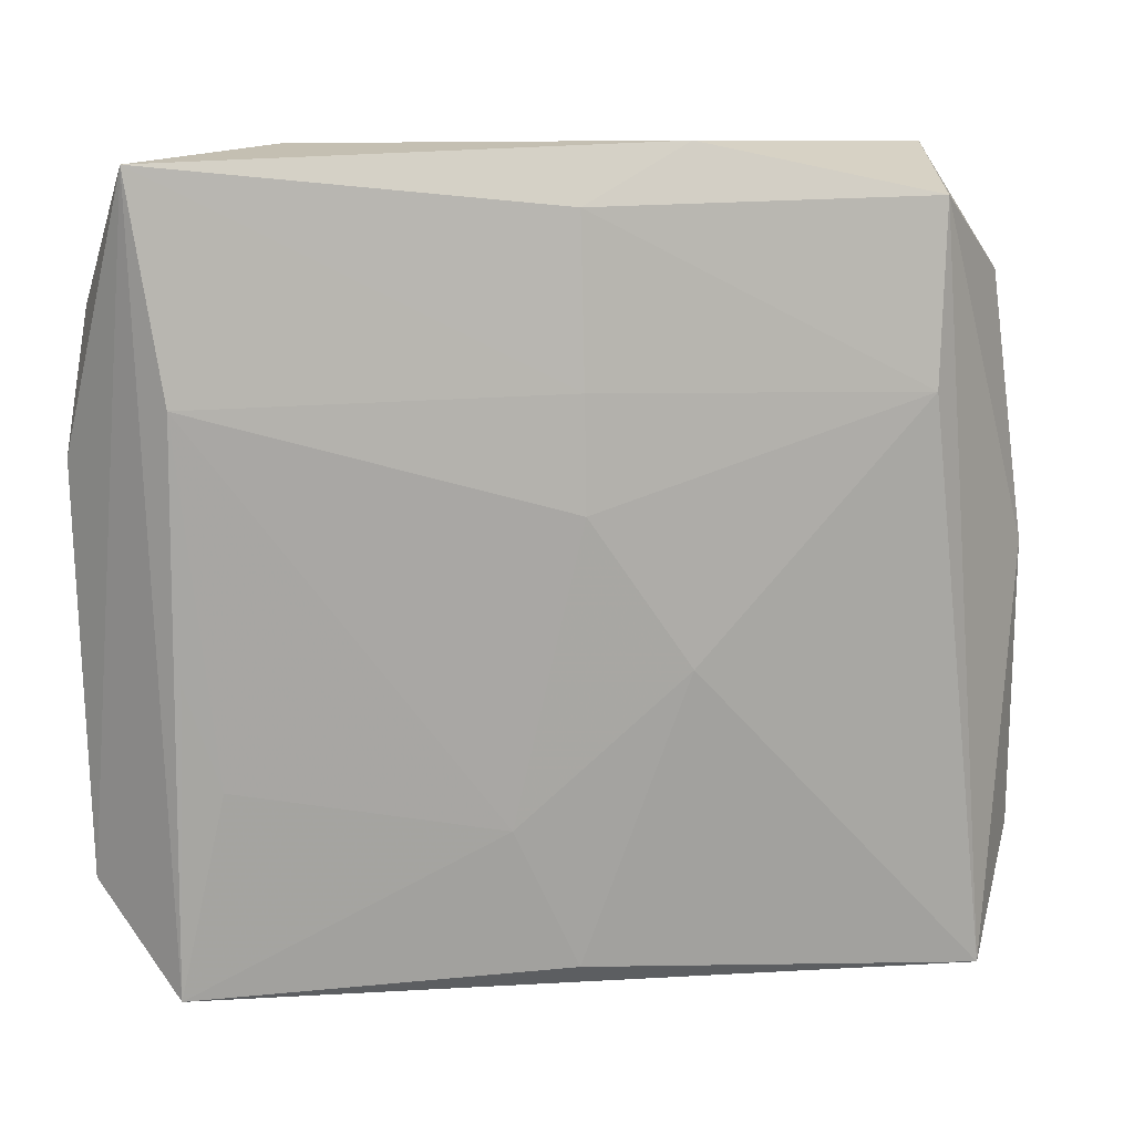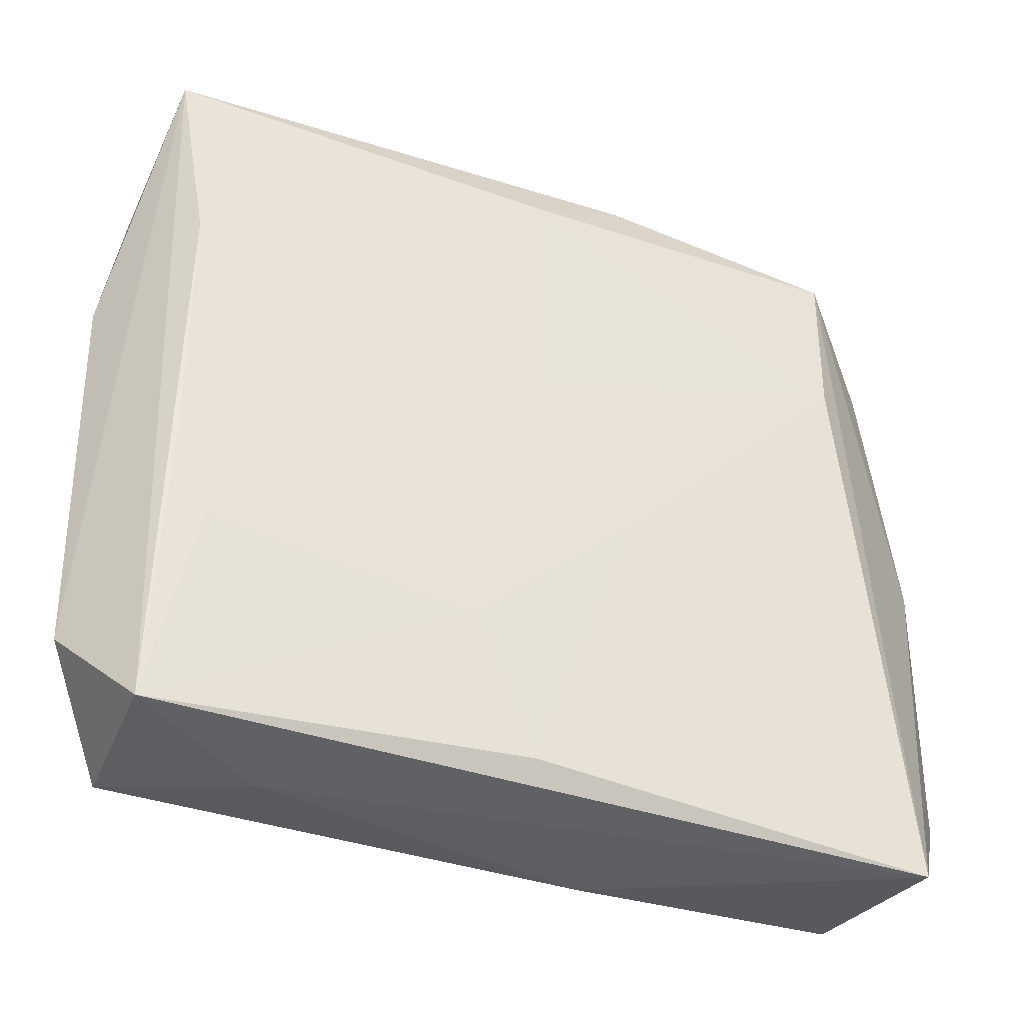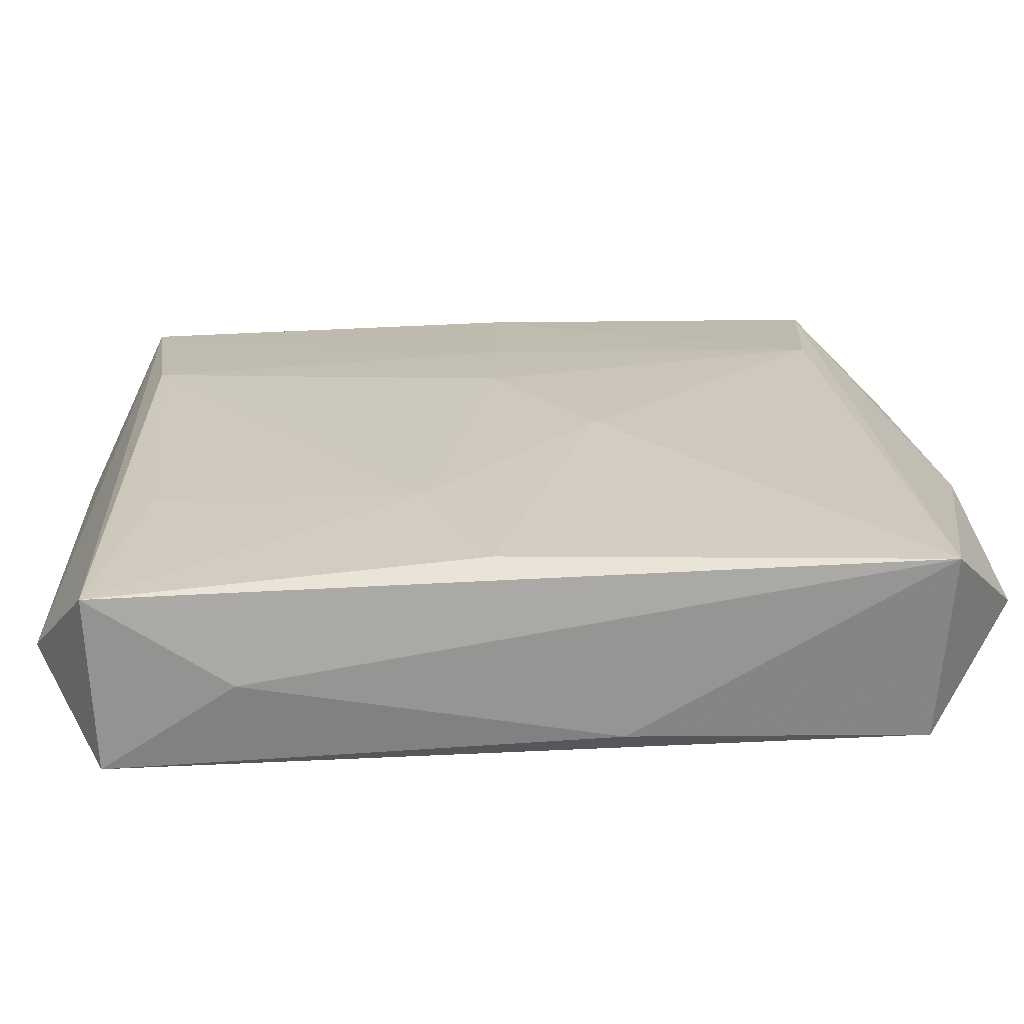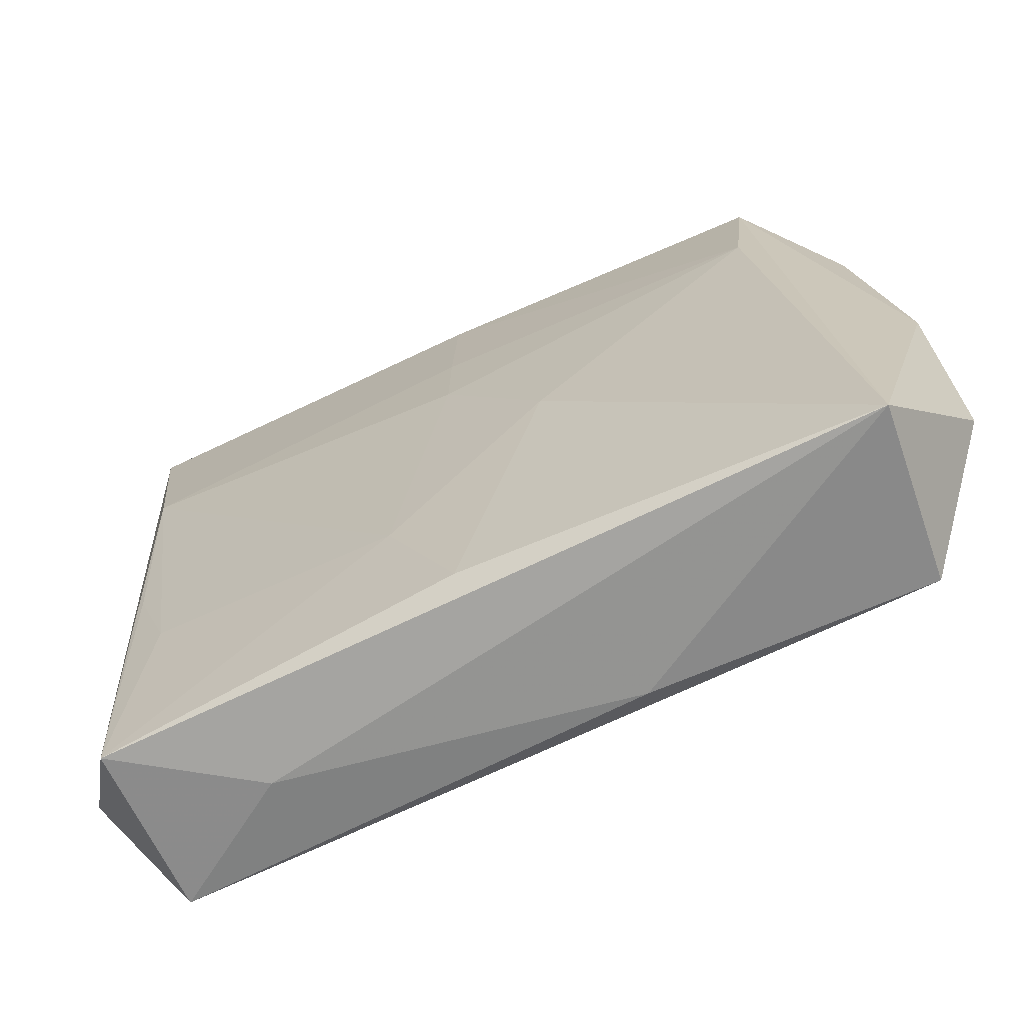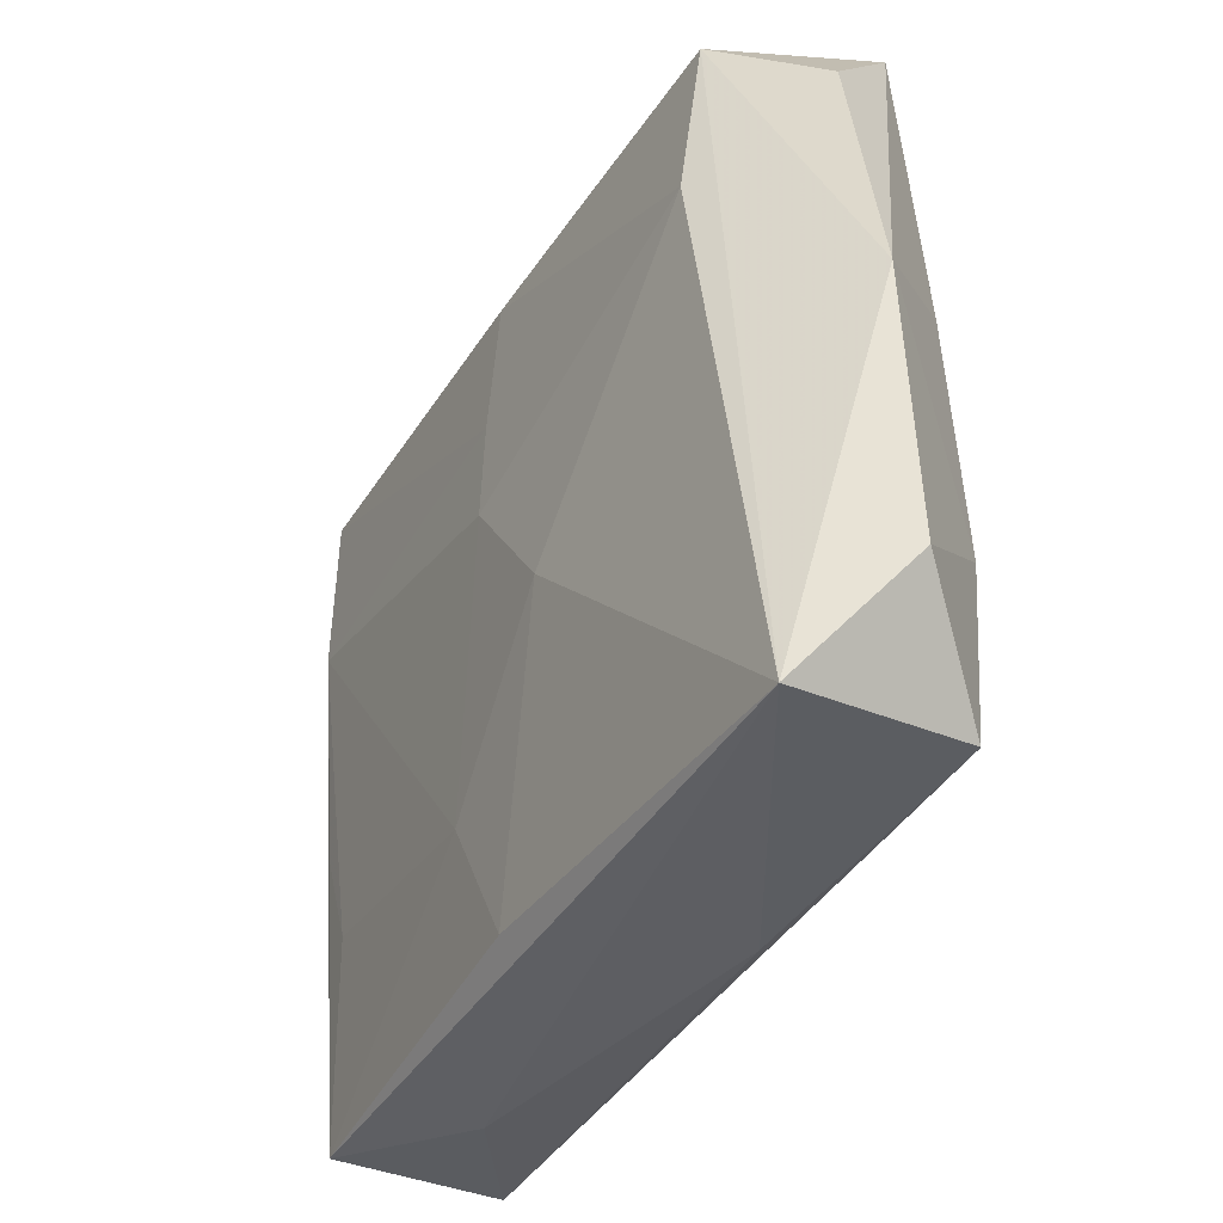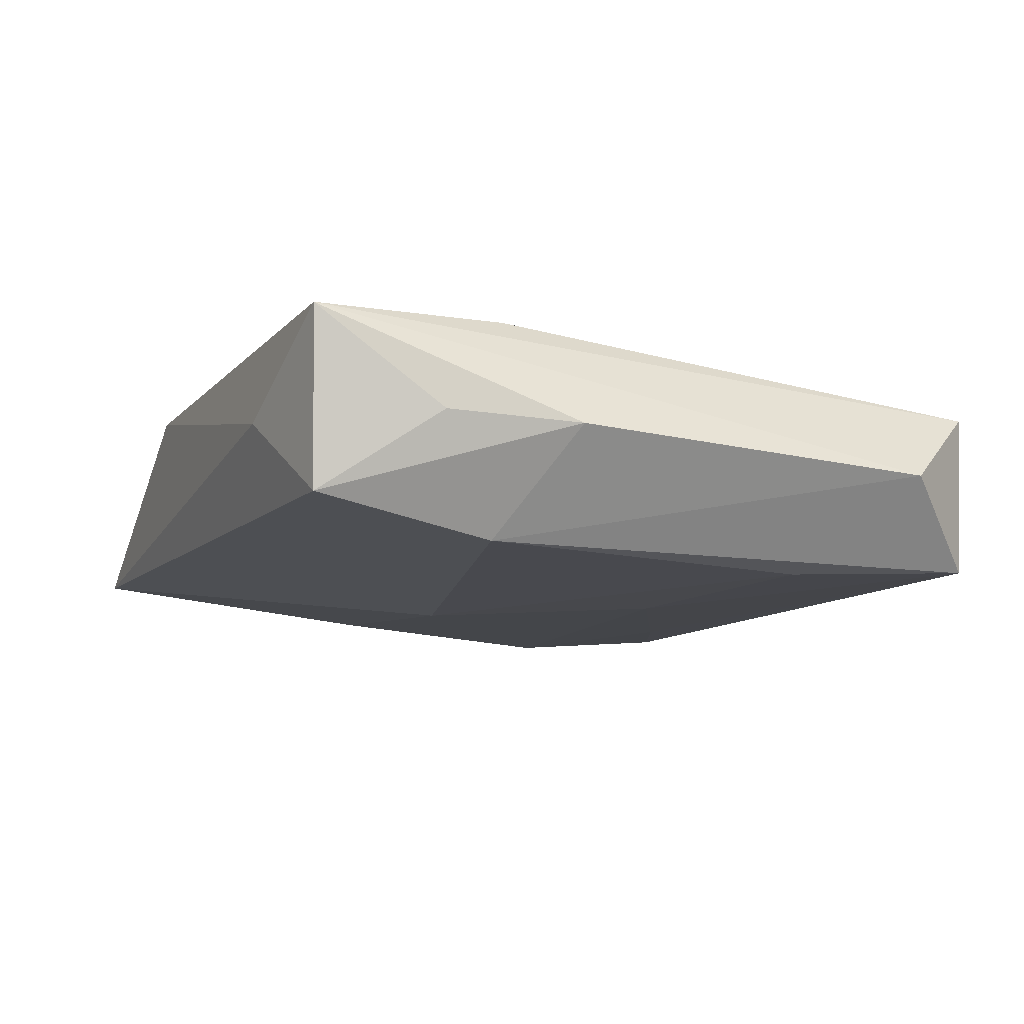
<metadata>
{"format":"obj","ext":"obj","renderer":"f3d","projection":"perspective","resolution":1024,"background":"white","views":[{"elev":11.9,"azim":-17.1,"up":"+Y"},{"elev":-38.9,"azim":-23.3,"up":"+Y"},{"elev":-69.7,"azim":0.4,"up":"+Y"},{"elev":-69.3,"azim":23.3,"up":"+Y"},{"elev":-41.0,"azim":59.1,"up":"+Y"},{"elev":-12.7,"azim":-113.6,"up":"+Z"}]}
</metadata>
<code>
v -0.00128 0.02706 0.008611
v -0.01907 -0.03033 -0.001722
v -0.0341 0.02033 -0.000989
v -0.03 0.01402 0.007724
v 0.03343 0.02141 0.0024
v 0.01321 -0.02123 -0.008096
v -0.02668 -0.01337 0.006168
v 0.02551 0.01336 0.009837
v -0.02969 0.01481 -0.009795
v 0.003702 0.006649 -0.009795
v -0.001195 0.005597 0.009775
v -0.03577 0.009702 -0.001383
v -0.001238 0.01427 0.009482
v 0.006974 -0.006086 0.009757
v -0.006151 -0.01754 0.007979
v 0.03013 -0.0295 -0.006184
v 0.02963 -0.01453 -0.007823
v 0.02652 0.0274 0.008593
v -0.0008433 -0.02868 0.007324
v -0.02036 0.03131 1.493e-05
v -0.0303 0.02938 -0.007358
v -0.02717 -0.01356 -0.009795
v -0.02946 -0.0053 0.006374
v 0.03006 0.03069 -0.004526
v 0.03653 0.0002286 0.001935
v 0.03653 -0.02267 0.001266
v 0.007518 0.03144 0.006807
v -9.51e-05 -0.02581 -0.00805
v -0.03239 0.03034 0.006527
v 0.02993 0.005595 -0.006617
v -0.03477 -0.02145 -0.002243
v -0.006684 -0.0104 -0.009598
v 0.008353 -0.03064 -0.005645
v 0.0311 -0.03155 0.008051
v -0.02923 -0.02883 -0.008866
v -0.02983 -0.02915 0.004445
f 33 16 34
f 35 16 33
f 34 16 26
f 16 17 26
f 19 36 34
f 35 36 31
f 34 18 8
f 6 17 16
f 2 36 35
f 35 33 2
f 34 36 2
f 2 33 34
f 24 18 5
f 10 24 30
f 30 17 10
f 9 31 12
f 35 31 9
f 10 22 9
f 9 22 35
f 12 31 29
f 29 31 36
f 14 19 34
f 14 8 11
f 34 8 14
f 28 16 35
f 35 6 28
f 28 6 16
f 35 22 32
f 32 6 35
f 32 22 10
f 10 17 32
f 17 6 32
f 24 5 25
f 25 30 24
f 34 26 25
f 25 26 17
f 17 30 25
f 25 18 34
f 25 5 18
f 27 18 24
f 21 9 12
f 21 24 10
f 10 9 21
f 1 8 18
f 18 27 1
f 1 27 29
f 4 29 36
f 19 14 15
f 36 19 15
f 15 7 36
f 15 4 7
f 15 14 11
f 11 4 15
f 20 27 24
f 24 21 20
f 29 27 20
f 20 21 29
f 12 29 3
f 3 21 12
f 29 21 3
f 13 1 29
f 29 4 13
f 13 4 11
f 11 8 13
f 8 1 13
f 36 7 23
f 23 4 36
f 7 4 23

</code>
